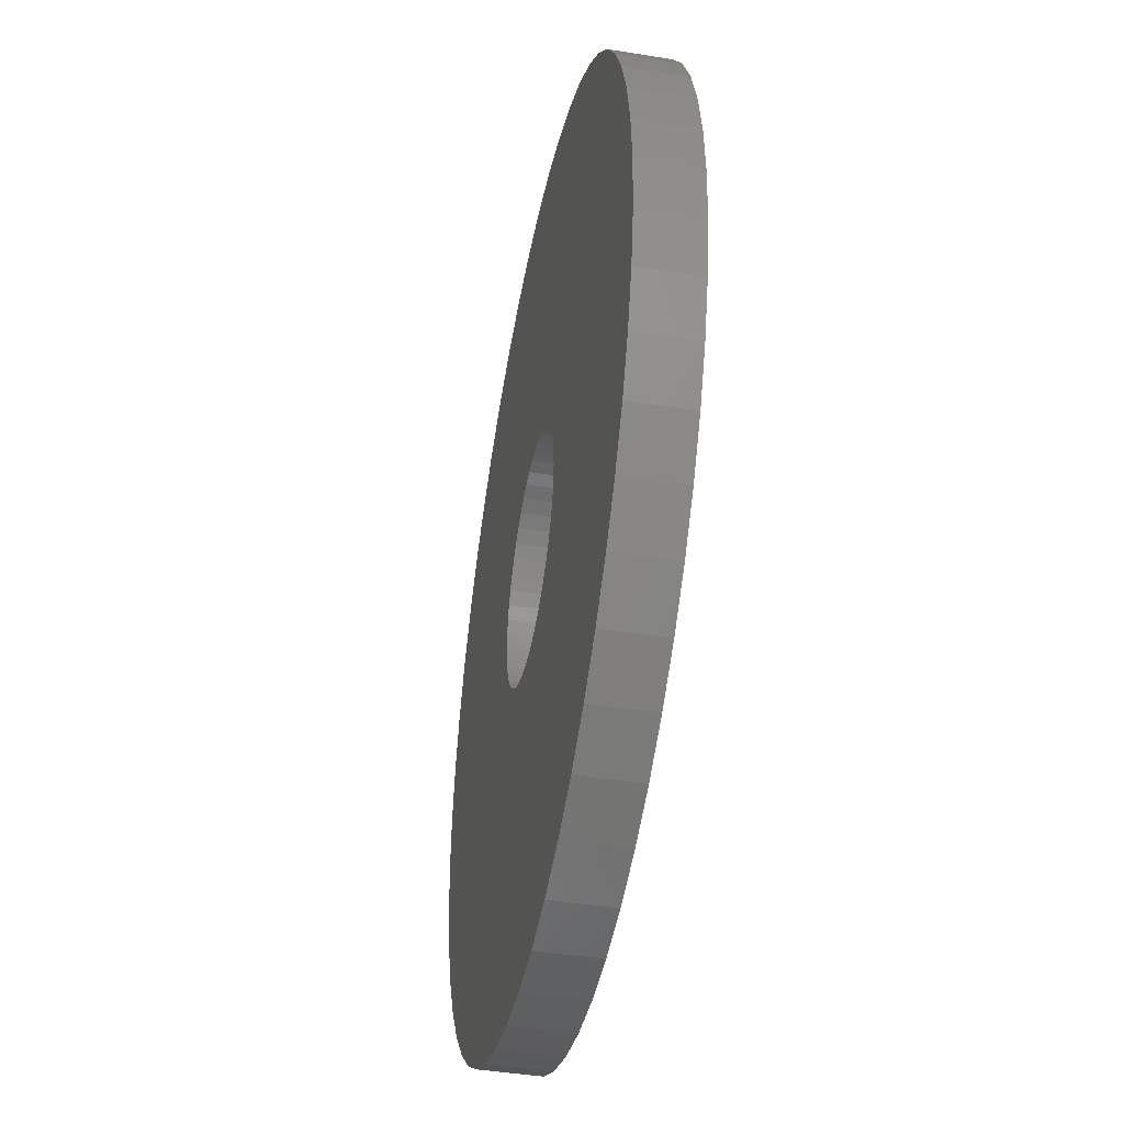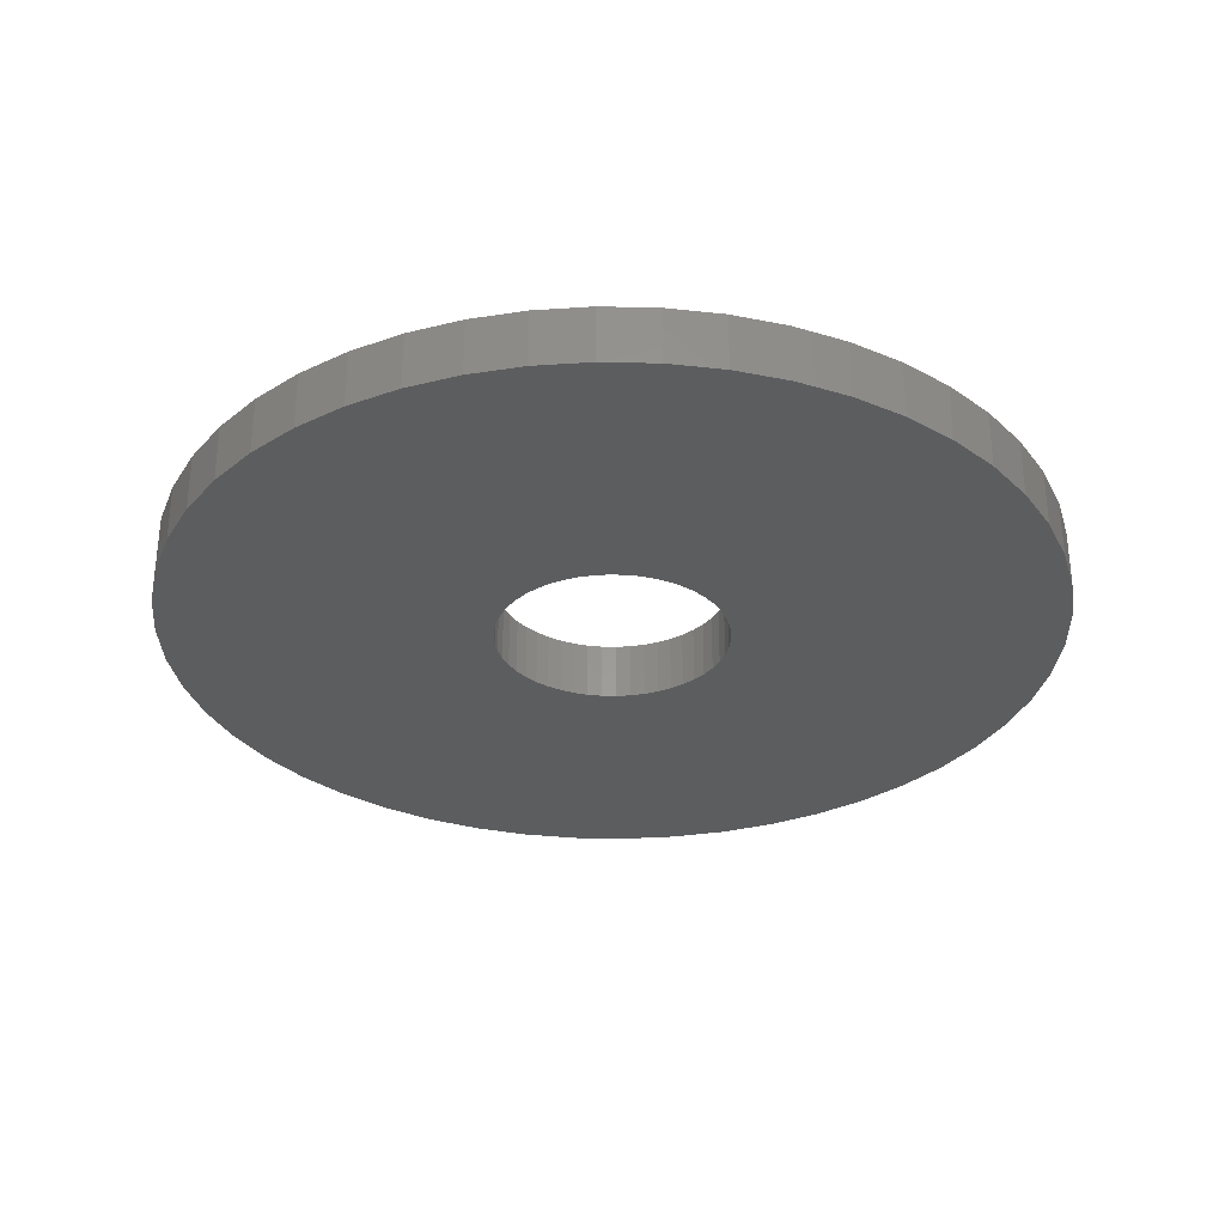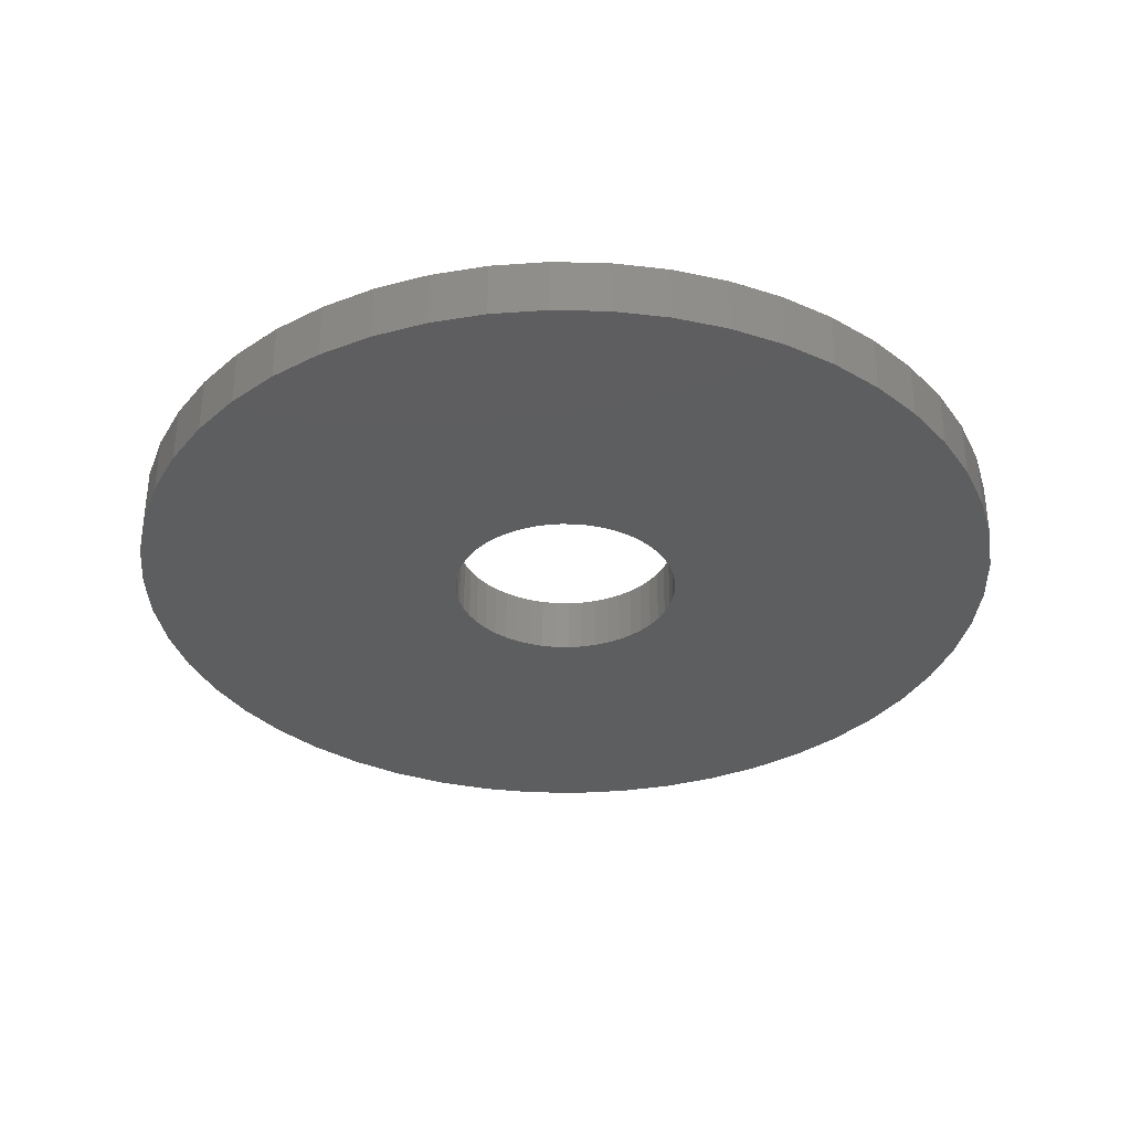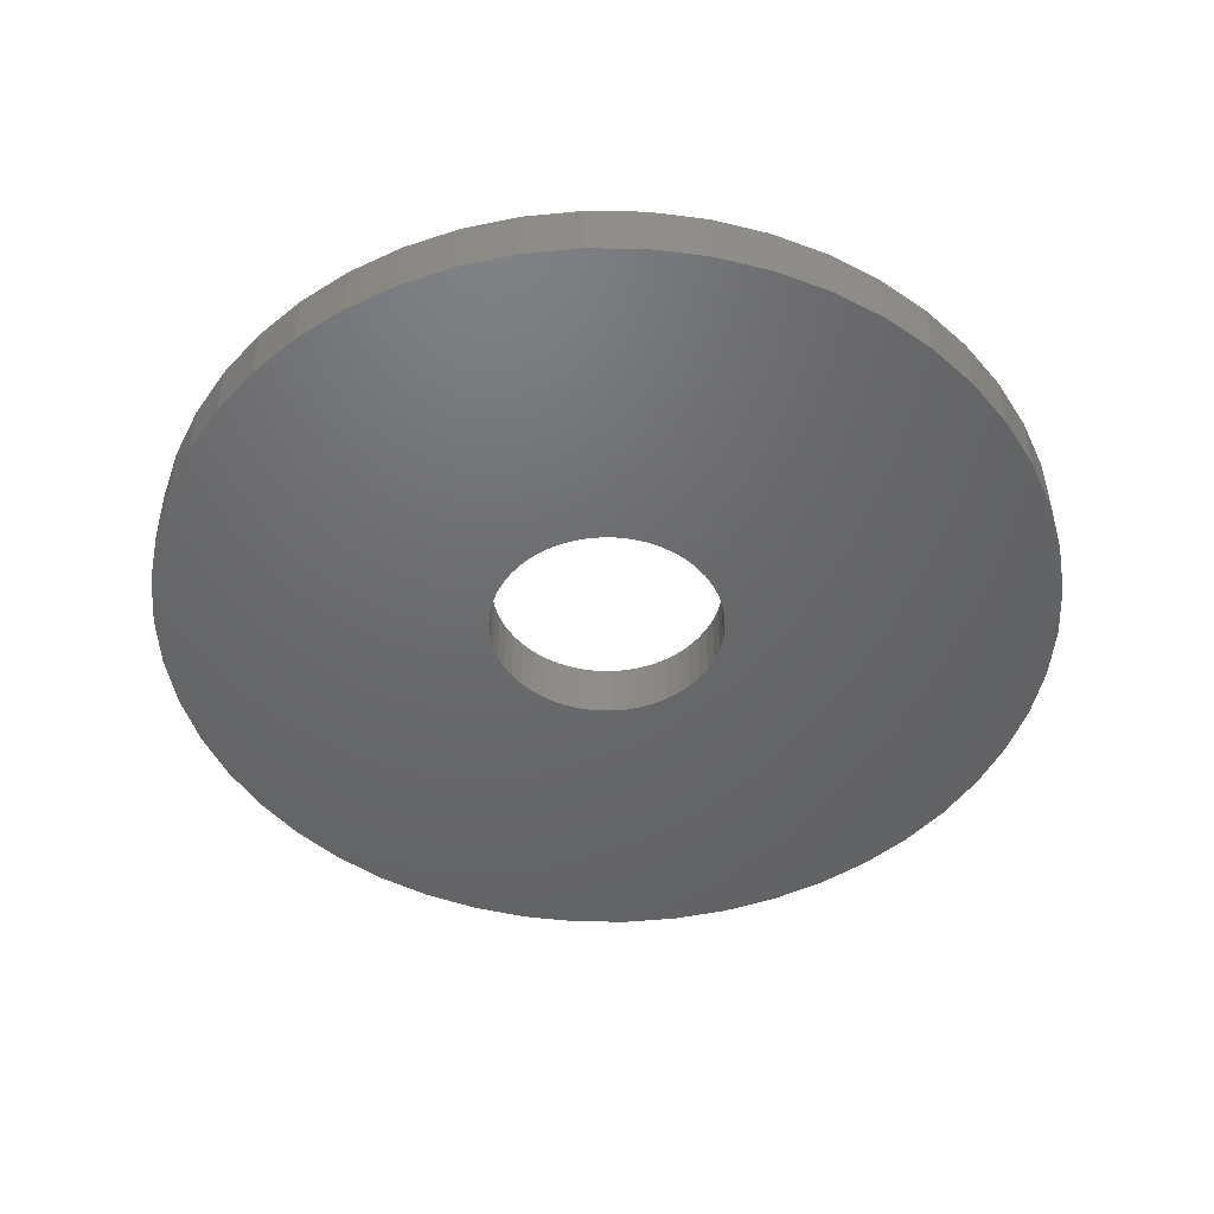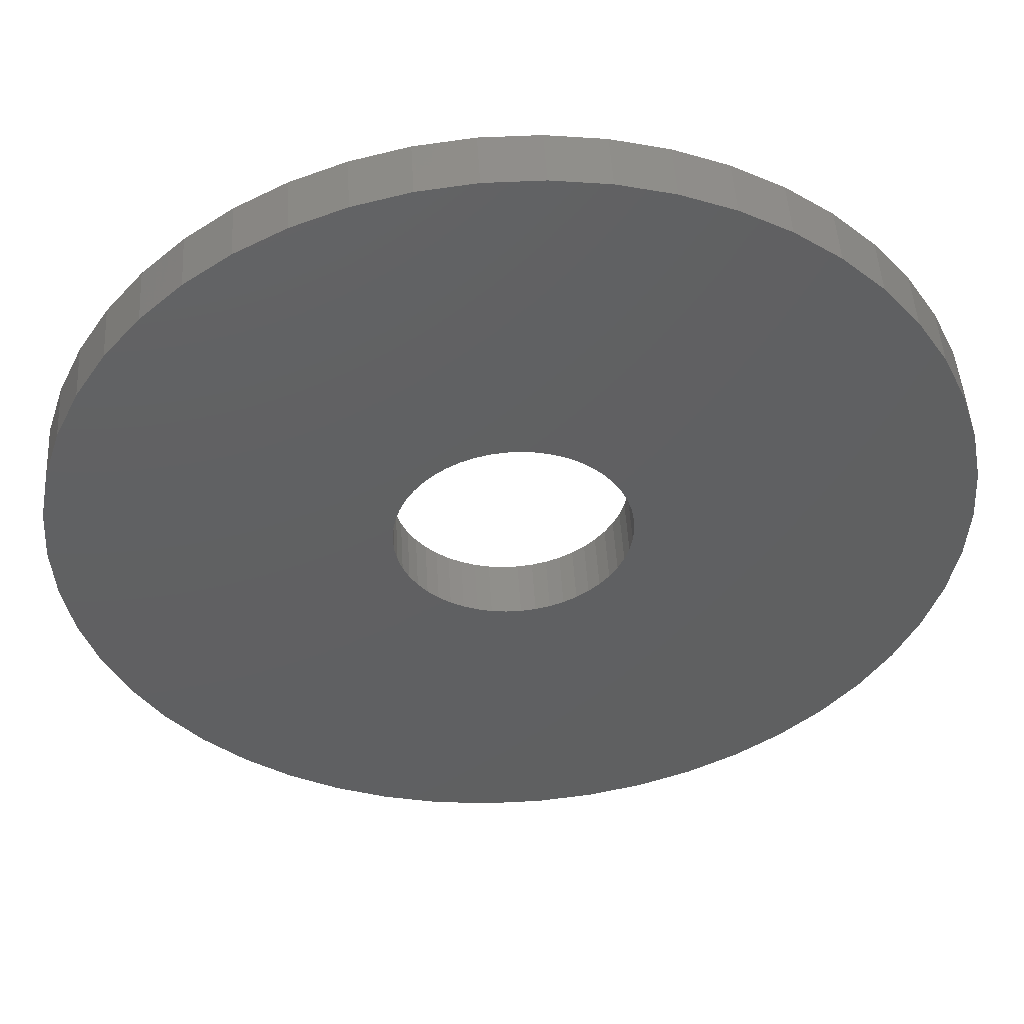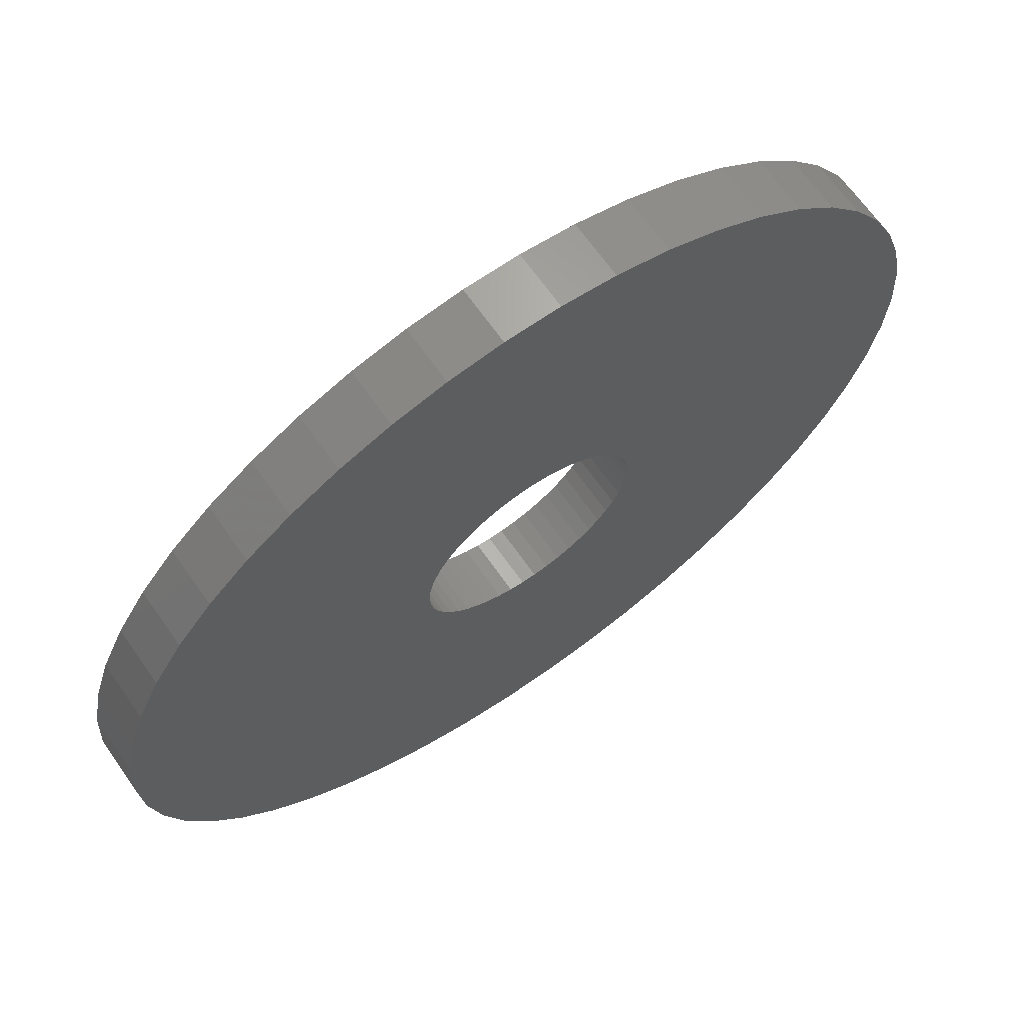
<metadata>
{"format":"stl","ext":"stl","renderer":"f3d","projection":"perspective","resolution":1024,"background":"white","views":[{"elev":-44.2,"azim":-100.7,"up":"+Y"},{"elev":-31.3,"azim":-45.0,"up":"+Z"},{"elev":-34.7,"azim":48.7,"up":"+Z"},{"elev":-47.7,"azim":92.6,"up":"+Z"},{"elev":48.4,"azim":176.7,"up":"+Y"},{"elev":67.2,"azim":-35.1,"up":"+Y"}]}
</metadata>
<code>
# stl→obj: 200 verts, 400 faces
v 23 0 1.5
v 22.82 2.883 -1.5
v 22.82 2.883 1.5
v 23 0 -1.5
v -23 0 -1.5
v -22.82 2.883 1.5
v -22.82 2.883 -1.5
v -23 0 1.5
v 1.444 22.95 -1.5
v -1.444 22.95 1.5
v 1.444 22.95 1.5
v -1.444 22.95 -1.5
v -1.444 -22.95 -1.5
v 1.444 -22.95 1.5
v -1.444 -22.95 1.5
v 1.444 -22.95 -1.5
v 16.77 15.74 -1.5
v 14.66 17.72 1.5
v 16.77 15.74 1.5
v 14.66 17.72 -1.5
v -14.66 17.72 -1.5
v -16.77 15.74 1.5
v -14.66 17.72 1.5
v -16.77 15.74 -1.5
v -7.107 21.87 -1.5
v -9.793 20.81 1.5
v -7.107 21.87 1.5
v -9.793 20.81 -1.5
v 20.16 -11.08 1.5
v 21.38 -8.467 -1.5
v 21.38 -8.467 1.5
v 20.16 -11.08 -1.5
v 21.38 8.467 1.5
v 20.16 11.08 -1.5
v 20.16 11.08 1.5
v 21.38 8.467 -1.5
v 9.793 20.81 -1.5
v 7.107 21.87 1.5
v 9.793 20.81 1.5
v 7.107 21.87 -1.5
v 4.31 22.59 1.5
v 4.31 22.59 -1.5
v 12.32 19.42 -1.5
v 12.32 19.42 1.5
v -21.38 8.467 -1.5
v -20.16 11.08 1.5
v -20.16 11.08 -1.5
v -21.38 8.467 1.5
v -18.61 13.52 -1.5
v -18.61 13.52 1.5
v -22.28 5.72 -1.5
v -22.28 5.72 1.5
v -4.31 22.59 1.5
v -4.31 22.59 -1.5
v 4.31 -22.59 1.5
v 4.31 -22.59 -1.5
v 22.28 5.72 1.5
v 22.28 5.72 -1.5
v 18.61 13.52 1.5
v 18.61 13.52 -1.5
v 6 0 1.5
v 5.953 0.752 1.5
v 22.82 -2.883 1.5
v 5.811 1.492 1.5
v 5.953 -0.752 1.5
v 5.579 2.209 1.5
v 22.28 -5.72 1.5
v 5.258 2.891 1.5
v 5.811 -1.492 1.5
v 4.854 3.527 1.5
v 4.374 4.107 1.5
v 5.579 -2.209 1.5
v 3.825 4.623 1.5
v 3.215 5.066 1.5
v 5.258 -2.891 1.5
v 2.555 5.429 1.5
v 18.61 -13.52 1.5
v 4.854 -3.527 1.5
v 1.854 5.706 1.5
v 1.124 5.894 1.5
v 0.3767 5.988 1.5
v -0.3767 5.988 1.5
v -1.124 5.894 1.5
v -1.854 5.706 1.5
v -2.555 5.429 1.5
v -3.215 5.066 1.5
v -12.32 19.42 1.5
v -3.825 4.623 1.5
v -4.374 4.107 1.5
v -4.854 3.527 1.5
v 16.77 -15.74 1.5
v 4.374 -4.107 1.5
v 14.66 -17.72 1.5
v 3.825 -4.623 1.5
v 12.32 -19.42 1.5
v 3.215 -5.066 1.5
v 9.793 -20.81 1.5
v 2.555 -5.429 1.5
v 7.107 -21.87 1.5
v 1.854 -5.706 1.5
v 1.124 -5.894 1.5
v 0.3767 -5.988 1.5
v -0.3767 -5.988 1.5
v -1.124 -5.894 1.5
v -4.31 -22.59 1.5
v -1.854 -5.706 1.5
v -7.107 -21.87 1.5
v -2.555 -5.429 1.5
v -9.793 -20.81 1.5
v -3.215 -5.066 1.5
v -12.32 -19.42 1.5
v -3.825 -4.623 1.5
v -14.66 -17.72 1.5
v -4.374 -4.107 1.5
v -16.77 -15.74 1.5
v -4.854 -3.527 1.5
v -18.61 -13.52 1.5
v -5.258 -2.891 1.5
v -20.16 -11.08 1.5
v -5.579 -2.209 1.5
v -21.38 -8.467 1.5
v -5.811 -1.492 1.5
v -22.28 -5.72 1.5
v -5.953 -0.752 1.5
v -22.82 -2.883 1.5
v -6 0 1.5
v -5.258 2.891 1.5
v -5.579 2.209 1.5
v -5.811 1.492 1.5
v -5.953 0.752 1.5
v -12.32 19.42 -1.5
v 22.82 -2.883 -1.5
v 18.61 -13.52 -1.5
v 16.77 -15.74 -1.5
v -16.77 -15.74 -1.5
v -14.66 -17.72 -1.5
v -20.16 -11.08 -1.5
v -21.38 -8.467 -1.5
v -18.61 -13.52 -1.5
v 6 0 -1.5
v 5.953 -0.752 -1.5
v 22.28 -5.72 -1.5
v 5.811 -1.492 -1.5
v 5.953 0.752 -1.5
v 5.579 -2.209 -1.5
v 5.258 -2.891 -1.5
v 5.811 1.492 -1.5
v 4.854 -3.527 -1.5
v 4.374 -4.107 -1.5
v 14.66 -17.72 -1.5
v 5.579 2.209 -1.5
v 3.825 -4.623 -1.5
v 12.32 -19.42 -1.5
v 3.215 -5.066 -1.5
v 9.793 -20.81 -1.5
v 5.258 2.891 -1.5
v 2.555 -5.429 -1.5
v 7.107 -21.87 -1.5
v 4.854 3.527 -1.5
v 1.854 -5.706 -1.5
v 1.124 -5.894 -1.5
v 0.3767 -5.988 -1.5
v -0.3767 -5.988 -1.5
v -1.124 -5.894 -1.5
v -4.31 -22.59 -1.5
v -1.854 -5.706 -1.5
v -7.107 -21.87 -1.5
v -2.555 -5.429 -1.5
v -9.793 -20.81 -1.5
v -3.215 -5.066 -1.5
v -12.32 -19.42 -1.5
v -3.825 -4.623 -1.5
v -4.374 -4.107 -1.5
v -4.854 -3.527 -1.5
v 4.374 4.107 -1.5
v 3.825 4.623 -1.5
v 3.215 5.066 -1.5
v 2.555 5.429 -1.5
v 1.854 5.706 -1.5
v 1.124 5.894 -1.5
v 0.3767 5.988 -1.5
v -0.3767 5.988 -1.5
v -1.124 5.894 -1.5
v -1.854 5.706 -1.5
v -2.555 5.429 -1.5
v -3.215 5.066 -1.5
v -3.825 4.623 -1.5
v -4.374 4.107 -1.5
v -4.854 3.527 -1.5
v -5.258 2.891 -1.5
v -5.579 2.209 -1.5
v -5.811 1.492 -1.5
v -5.953 0.752 -1.5
v -6 0 -1.5
v -5.258 -2.891 -1.5
v -5.579 -2.209 -1.5
v -5.811 -1.492 -1.5
v -22.28 -5.72 -1.5
v -5.953 -0.752 -1.5
v -22.82 -2.883 -1.5
f 1 2 3
f 2 1 4
f 5 6 7
f 6 5 8
f 9 10 11
f 10 9 12
f 13 14 15
f 14 13 16
f 17 18 19
f 18 17 20
f 21 22 23
f 22 21 24
f 25 26 27
f 26 25 28
f 29 30 31
f 30 29 32
f 33 34 35
f 34 33 36
f 37 38 39
f 38 37 40
f 40 41 38
f 41 40 42
f 43 39 44
f 39 43 37
f 45 46 47
f 46 45 48
f 49 22 24
f 22 49 50
f 51 48 45
f 48 51 52
f 12 53 10
f 53 12 54
f 16 55 14
f 55 16 56
f 57 36 33
f 36 57 58
f 3 58 57
f 58 3 2
f 59 17 19
f 17 59 60
f 35 60 59
f 60 35 34
f 42 11 41
f 11 42 9
f 20 44 18
f 44 20 43
f 47 50 49
f 50 47 46
f 7 52 51
f 52 7 6
f 61 1 3
f 62 3 57
f 1 61 63
f 64 57 33
f 65 63 61
f 66 33 35
f 63 65 67
f 68 35 59
f 69 67 65
f 70 59 19
f 67 69 31
f 71 19 18
f 72 31 69
f 73 18 44
f 31 72 29
f 74 44 39
f 75 29 72
f 76 39 38
f 29 75 77
f 78 77 75
f 3 62 61
f 57 64 62
f 33 66 64
f 35 68 66
f 59 70 68
f 19 71 70
f 79 38 41
f 18 73 71
f 44 74 73
f 39 76 74
f 38 79 76
f 80 41 11
f 41 80 79
f 11 81 80
f 11 82 81
f 10 82 11
f 82 10 83
f 53 83 10
f 83 53 84
f 27 84 53
f 84 27 85
f 26 85 27
f 85 26 86
f 87 86 26
f 86 87 88
f 23 88 87
f 88 23 89
f 22 89 23
f 50 90 22
f 89 22 90
f 77 78 91
f 92 91 78
f 91 92 93
f 94 93 92
f 93 94 95
f 96 95 94
f 95 96 97
f 98 97 96
f 97 98 99
f 100 99 98
f 99 100 55
f 101 55 100
f 55 101 14
f 102 14 101
f 103 14 102
f 15 103 104
f 103 15 14
f 105 104 106
f 107 106 108
f 109 108 110
f 111 110 112
f 104 105 15
f 113 112 114
f 115 114 116
f 117 116 118
f 119 118 120
f 121 120 122
f 123 122 124
f 106 107 105
f 125 124 126
f 90 50 127
f 46 127 50
f 108 109 107
f 127 46 128
f 110 111 109
f 48 128 46
f 112 113 111
f 128 48 129
f 114 115 113
f 52 129 48
f 116 117 115
f 129 52 130
f 118 119 117
f 6 130 52
f 120 121 119
f 130 6 126
f 122 123 121
f 8 126 6
f 124 125 123
f 126 8 125
f 28 87 26
f 87 28 131
f 131 23 87
f 23 131 21
f 54 27 53
f 27 54 25
f 63 4 1
f 4 63 132
f 91 133 77
f 133 91 134
f 135 113 115
f 113 135 136
f 137 121 138
f 121 137 119
f 135 117 139
f 117 135 115
f 140 4 132
f 141 132 142
f 4 140 2
f 143 142 30
f 144 2 140
f 145 30 32
f 2 144 58
f 146 32 133
f 147 58 144
f 148 133 134
f 58 147 36
f 149 134 150
f 151 36 147
f 152 150 153
f 36 151 34
f 154 153 155
f 156 34 151
f 157 155 158
f 34 156 60
f 159 60 156
f 132 141 140
f 142 143 141
f 30 145 143
f 32 146 145
f 133 148 146
f 134 149 148
f 160 158 56
f 150 152 149
f 153 154 152
f 155 157 154
f 158 160 157
f 161 56 16
f 56 161 160
f 16 162 161
f 16 163 162
f 13 163 16
f 163 13 164
f 165 164 13
f 164 165 166
f 167 166 165
f 166 167 168
f 169 168 167
f 168 169 170
f 171 170 169
f 170 171 172
f 136 172 171
f 172 136 173
f 135 173 136
f 139 174 135
f 173 135 174
f 60 159 17
f 175 17 159
f 17 175 20
f 176 20 175
f 20 176 43
f 177 43 176
f 43 177 37
f 178 37 177
f 37 178 40
f 179 40 178
f 40 179 42
f 180 42 179
f 42 180 9
f 181 9 180
f 182 9 181
f 12 182 183
f 182 12 9
f 54 183 184
f 25 184 185
f 28 185 186
f 131 186 187
f 183 54 12
f 21 187 188
f 24 188 189
f 49 189 190
f 47 190 191
f 45 191 192
f 51 192 193
f 184 25 54
f 7 193 194
f 174 139 195
f 137 195 139
f 185 28 25
f 195 137 196
f 186 131 28
f 138 196 137
f 187 21 131
f 196 138 197
f 188 24 21
f 198 197 138
f 189 49 24
f 197 198 199
f 190 47 49
f 200 199 198
f 191 45 47
f 199 200 194
f 192 51 45
f 5 194 200
f 193 7 51
f 194 5 7
f 155 95 97
f 95 155 153
f 31 142 67
f 142 31 30
f 77 32 29
f 32 77 133
f 171 109 111
f 109 171 169
f 138 123 198
f 123 138 121
f 150 91 93
f 91 150 134
f 158 97 99
f 97 158 155
f 56 99 55
f 99 56 158
f 67 132 63
f 132 67 142
f 136 111 113
f 111 136 171
f 139 119 137
f 119 139 117
f 198 125 200
f 125 198 123
f 200 8 5
f 8 200 125
f 153 93 95
f 93 153 150
f 167 105 107
f 105 167 165
f 169 107 109
f 107 169 167
f 165 15 105
f 15 165 13
f 140 62 144
f 62 140 61
f 126 193 130
f 193 126 194
f 182 81 82
f 81 182 181
f 176 71 73
f 71 176 175
f 188 88 89
f 88 188 187
f 185 84 85
f 84 185 184
f 151 68 156
f 68 151 66
f 144 64 147
f 64 144 62
f 179 76 79
f 76 179 178
f 180 79 80
f 79 180 179
f 177 73 74
f 73 177 176
f 128 190 127
f 190 128 191
f 127 189 90
f 189 127 190
f 129 191 128
f 191 129 192
f 187 86 88
f 86 187 186
f 183 82 83
f 82 183 182
f 141 61 140
f 61 141 65
f 164 106 104
f 106 164 166
f 161 102 101
f 102 161 162
f 147 66 151
f 66 147 64
f 159 71 175
f 71 159 70
f 156 70 159
f 70 156 68
f 181 80 81
f 80 181 180
f 178 74 76
f 74 178 177
f 130 192 129
f 192 130 193
f 186 85 86
f 85 186 185
f 184 83 84
f 83 184 183
f 145 69 143
f 69 145 72
f 143 65 141
f 65 143 69
f 163 104 103
f 104 163 164
f 116 195 118
f 195 116 174
f 118 196 120
f 196 118 195
f 120 197 122
f 197 120 196
f 157 100 98
f 100 157 160
f 160 101 100
f 101 160 161
f 90 188 89
f 188 90 189
f 154 98 96
f 98 154 157
f 149 94 92
f 94 149 152
f 146 72 145
f 72 146 75
f 149 78 148
f 78 149 92
f 166 108 106
f 108 166 168
f 124 194 126
f 194 124 199
f 152 96 94
f 96 152 154
f 148 75 146
f 75 148 78
f 162 103 102
f 103 162 163
f 172 114 112
f 114 172 173
f 114 174 116
f 174 114 173
f 122 199 124
f 199 122 197
f 168 110 108
f 110 168 170
f 170 112 110
f 112 170 172

</code>
